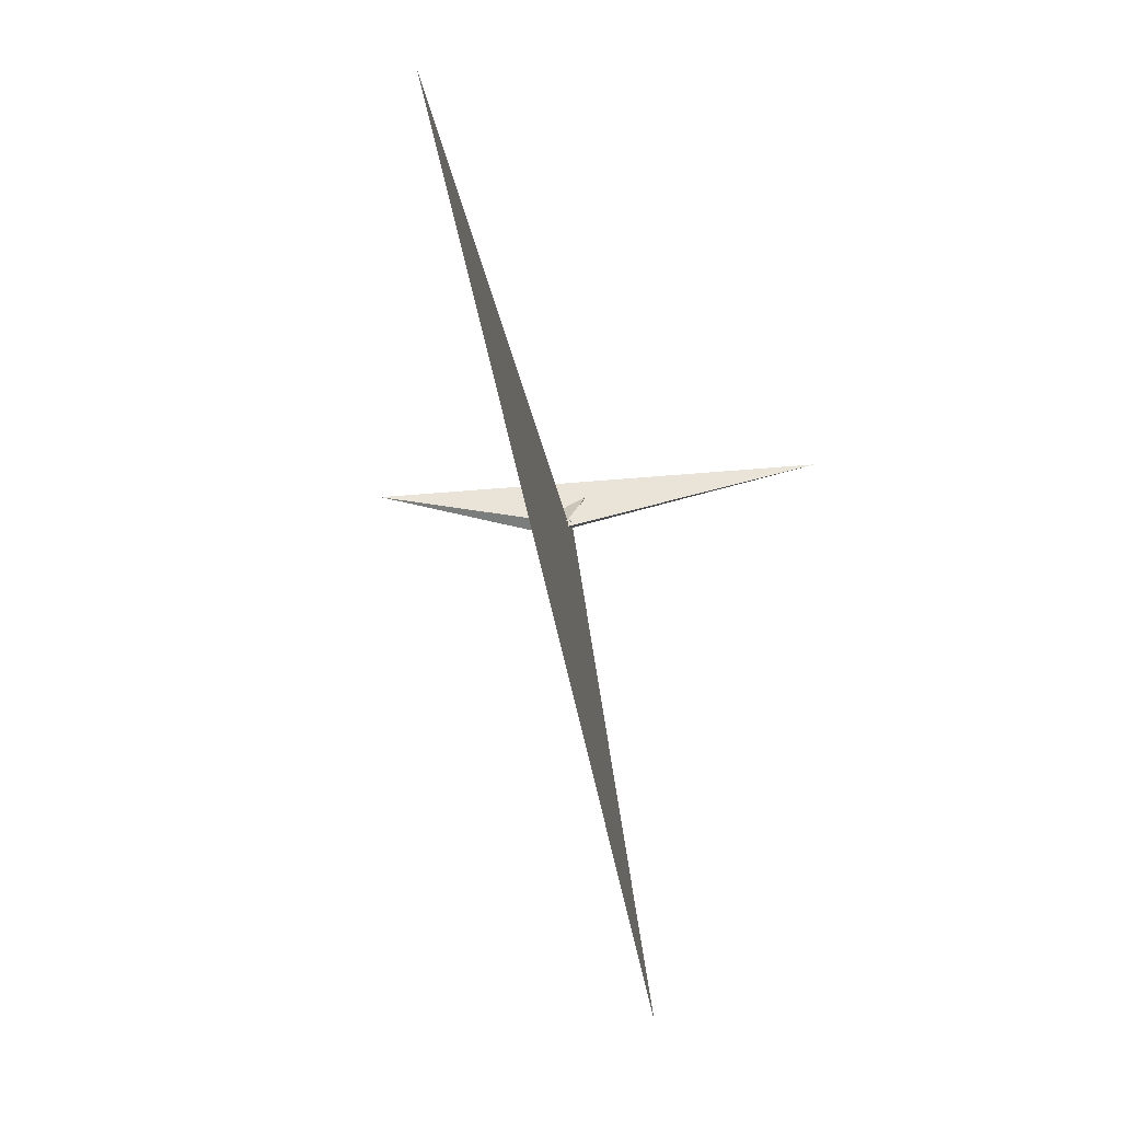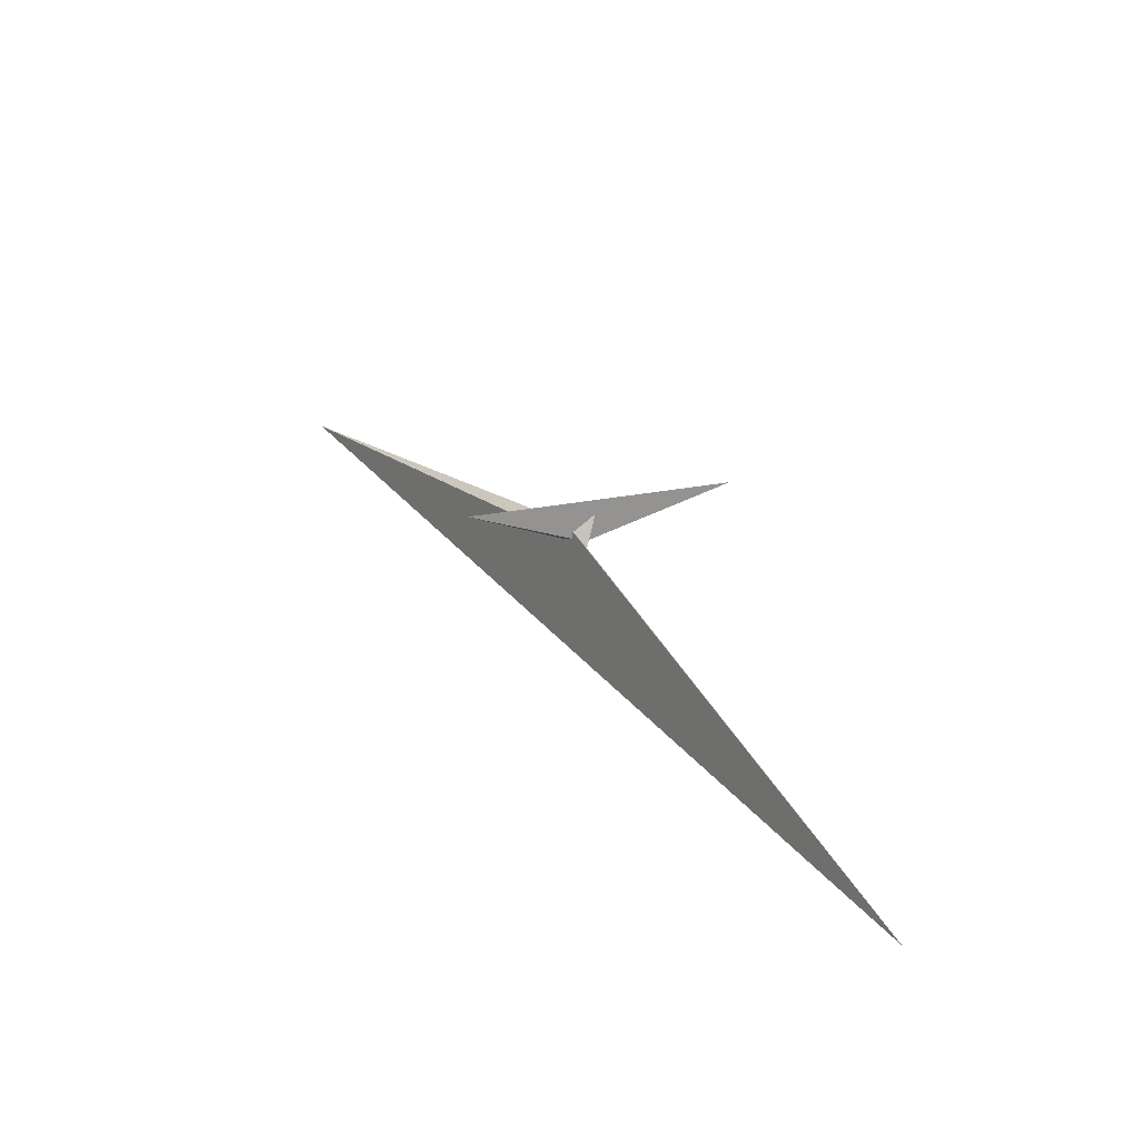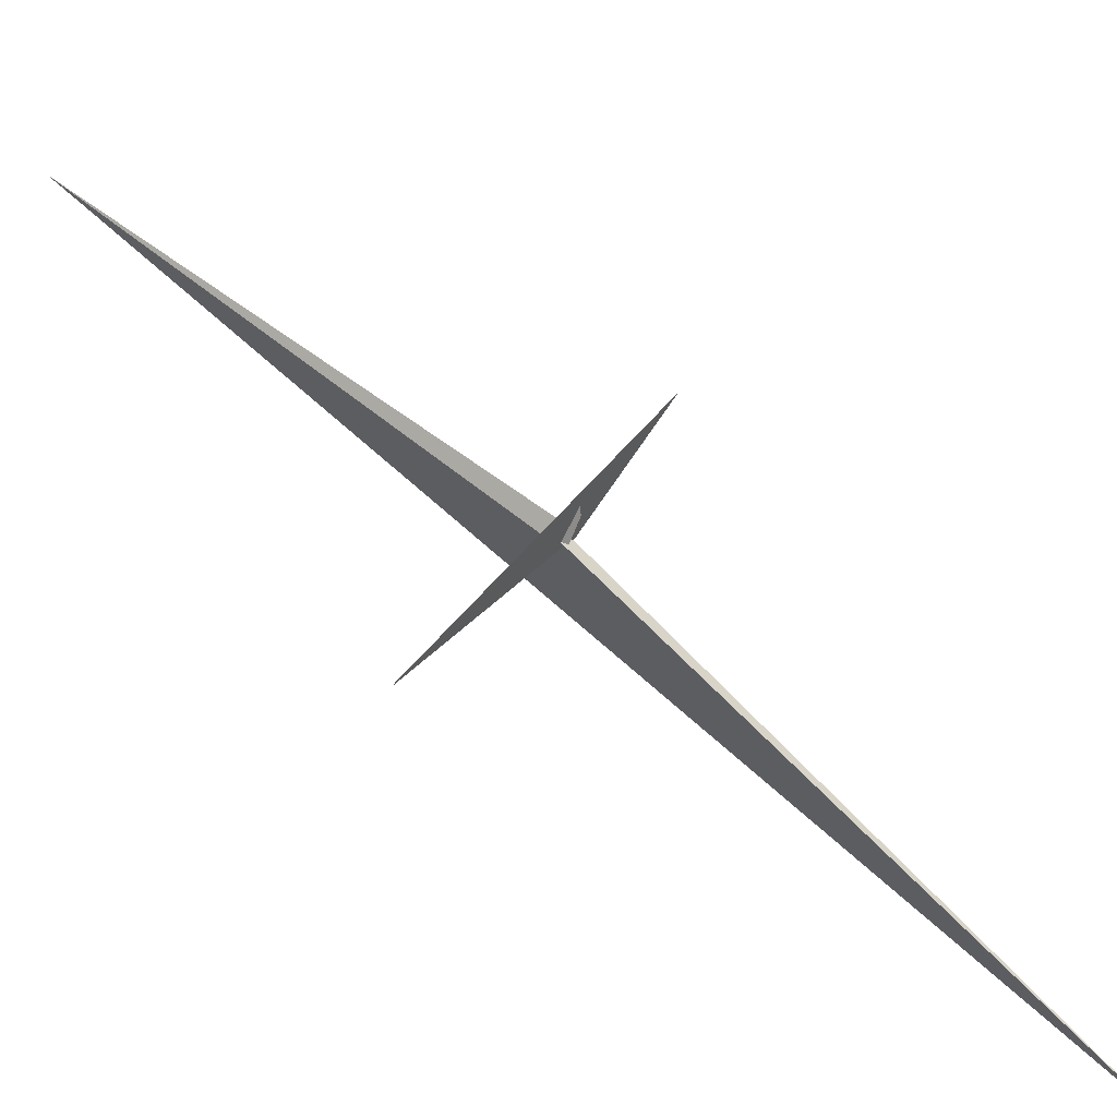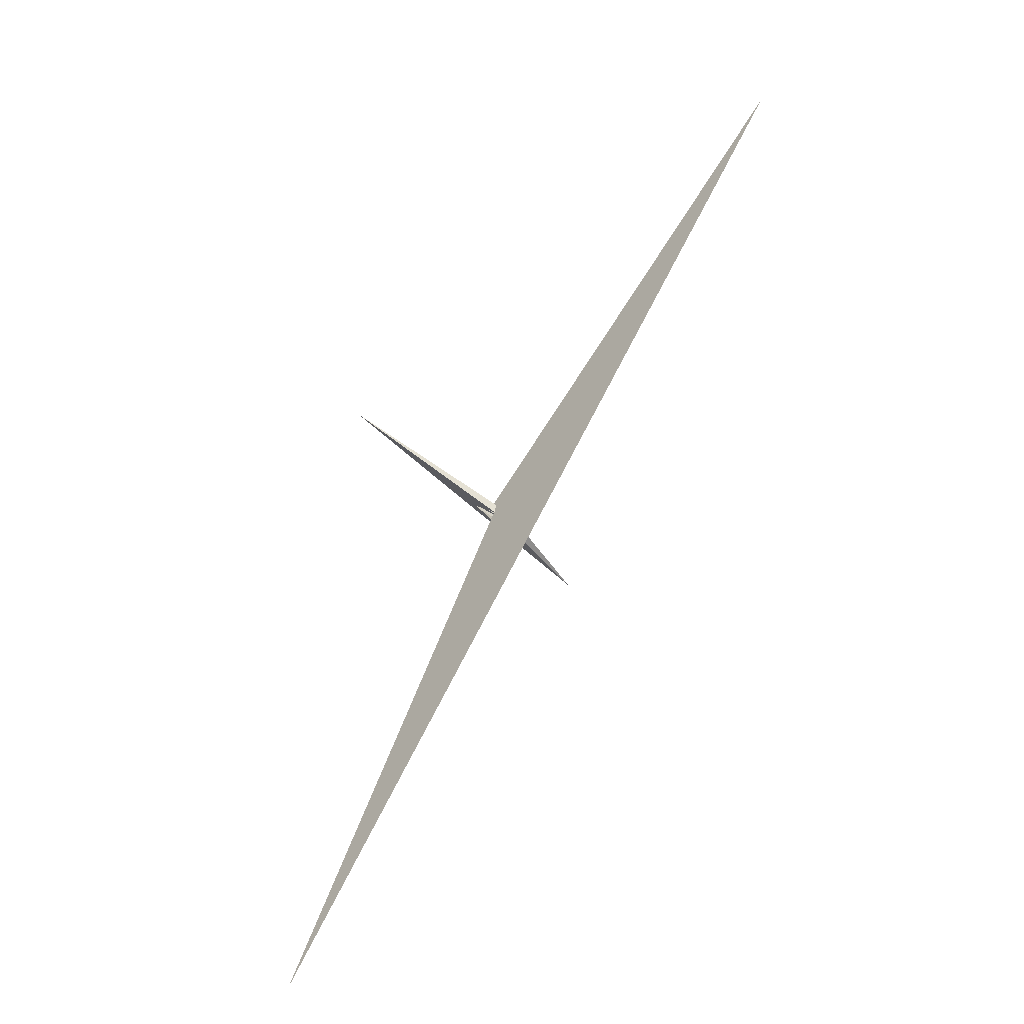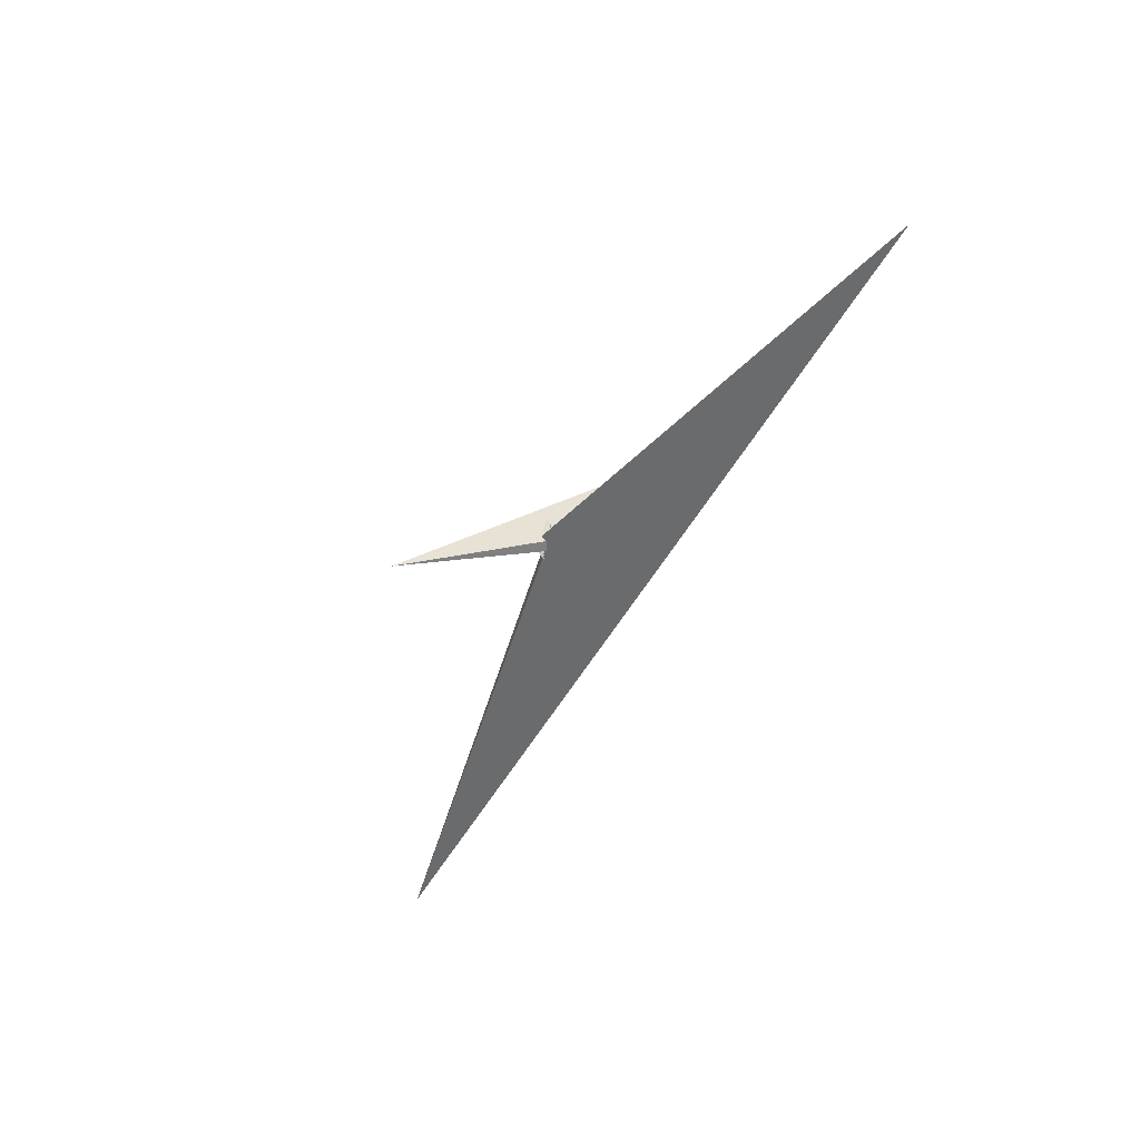
<metadata>
{"format":"obj","ext":"obj","renderer":"f3d","projection":"perspective","resolution":1024,"background":"white","views":[{"elev":-35.6,"azim":38.4,"up":"+Z"},{"elev":-66.6,"azim":-11.0,"up":"+Y"},{"elev":60.5,"azim":163.9,"up":"+Z"},{"elev":-6.5,"azim":151.0,"up":"+Y"},{"elev":70.7,"azim":140.1,"up":"+Y"}]}
</metadata>
<code>
v 0.231 0.1713 -0.04966
v -0.0829 0.4527 0.1375
v -0.3385 -0.04643 -0.1338
v 0.3397 0.0404 -0.1339
v -0.3505 -0.01855 -0.1166
v -0.2148 0.4169 0.1266
v 0.1001 0.3732 0.07763
v 0.6659 -0.6734 -0.5736
v 0.1797 -0.8742 -0.6541
v 8.048 5.575 2.51
v 0.3989 -0.06902 -0.202
v 0.3617 0.008135 -0.1141
v 0.2377 -0.4175 0.1179
v 0.0749 -0.2329 0.2037
v -0.07649 0.2294 0.1978
v 0.6354 -0.4752 -0.2072
v -0.7958 -0.2554 0.9593
v -0.6844 -0.3093 0.8793
v -0.1861 -0.3738 0.4696
v 15.19 -26.03 -5.209
v 0.067 -0.464 0.1319
v -0.2021 -0.2026 -0.0355
v -0.6503 0.6852 -0.5704
v -0.08928 -0.3657 0.06498
v -0.1839 0.8785 -0.6462
v -5.755 -4.017 1.723
v -0.4001 0.0664 -0.2021
v 0.8116 0.2678 1.003
v 0.7172 0.3131 0.9308
v -0.6471 0.4924 -0.2388
v -14.99 25.64 -6.021
v 0.1883 0.371 0.4742
v 0.8348 0.637 1.64
v -0.7216 0.6712 -0.7032
v 0.7134 -0.6623 -0.6646
v -0.7489 0.7146 -0.6745
v 0.3986 -0.06568 -0.1775
v 0.7322 -0.6921 -0.6436
v 0.4488 0.1347 0.9721
v -0.4316 -0.1463 0.9717
v -0.1813 -0.377 0.4247
v -0.8029 -0.6337 1.603
v -0.3996 0.0628 -0.1776
v 0.1813 0.376 0.4132
f 1 2 6 5 8 9 3 4 11 10 7
f 1 2 17 18 15 14 19 20 16 13 12
f 3 4 25 23 12 13 21 22 24 26 27
f 5 6 30 31 32 15 14 29 28 21 22
f 1 7 33 28 29 37 35 34 36 23 12
f 8 9 41 39 40 33 28 21 13 16 38
f 5 8 38 35 34 43 18 17 42 24 22
f 2 6 30 36 23 25 44 40 39 42 17
f 10 11 37 29 14 19 41 39 42 24 26
f 3 9 41 19 20 31 30 36 34 43 27
f 7 10 26 27 43 18 15 32 44 40 33
f 4 11 37 35 38 16 20 31 32 44 25

</code>
